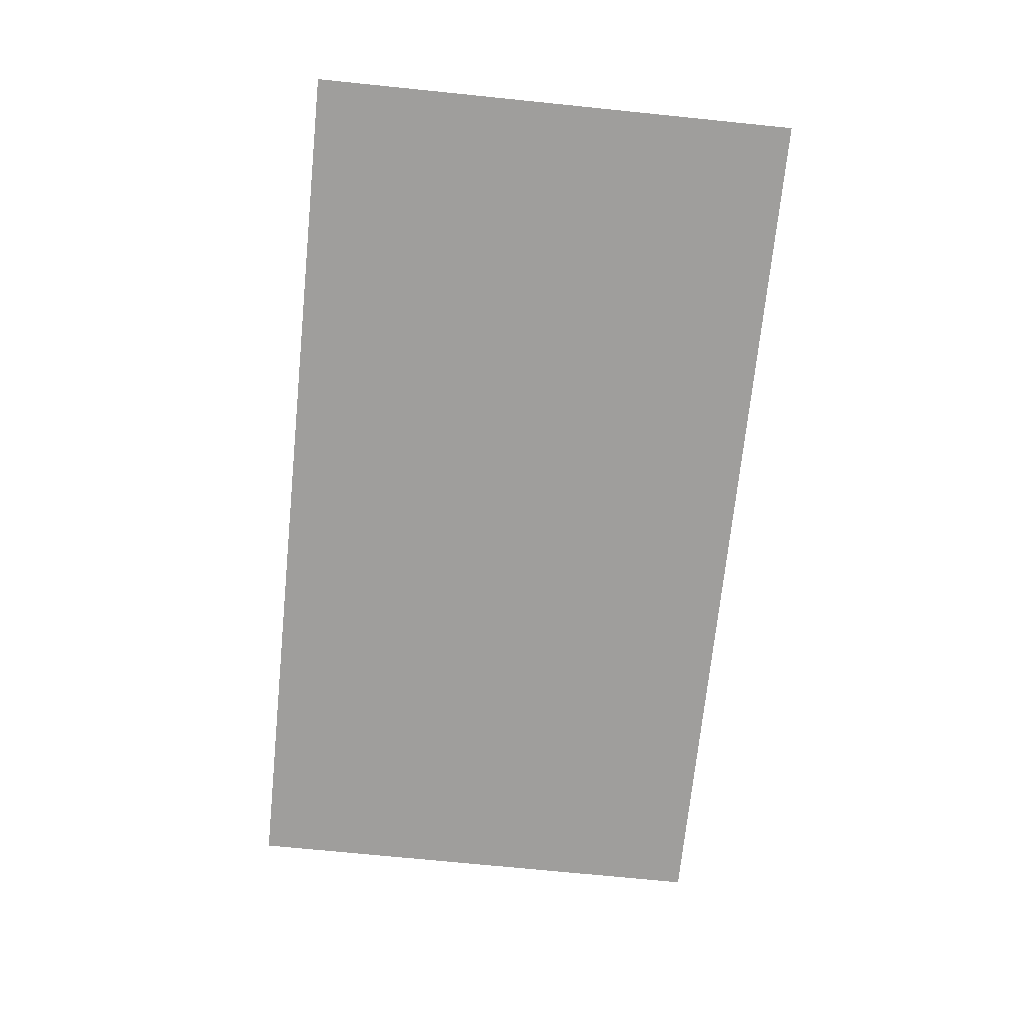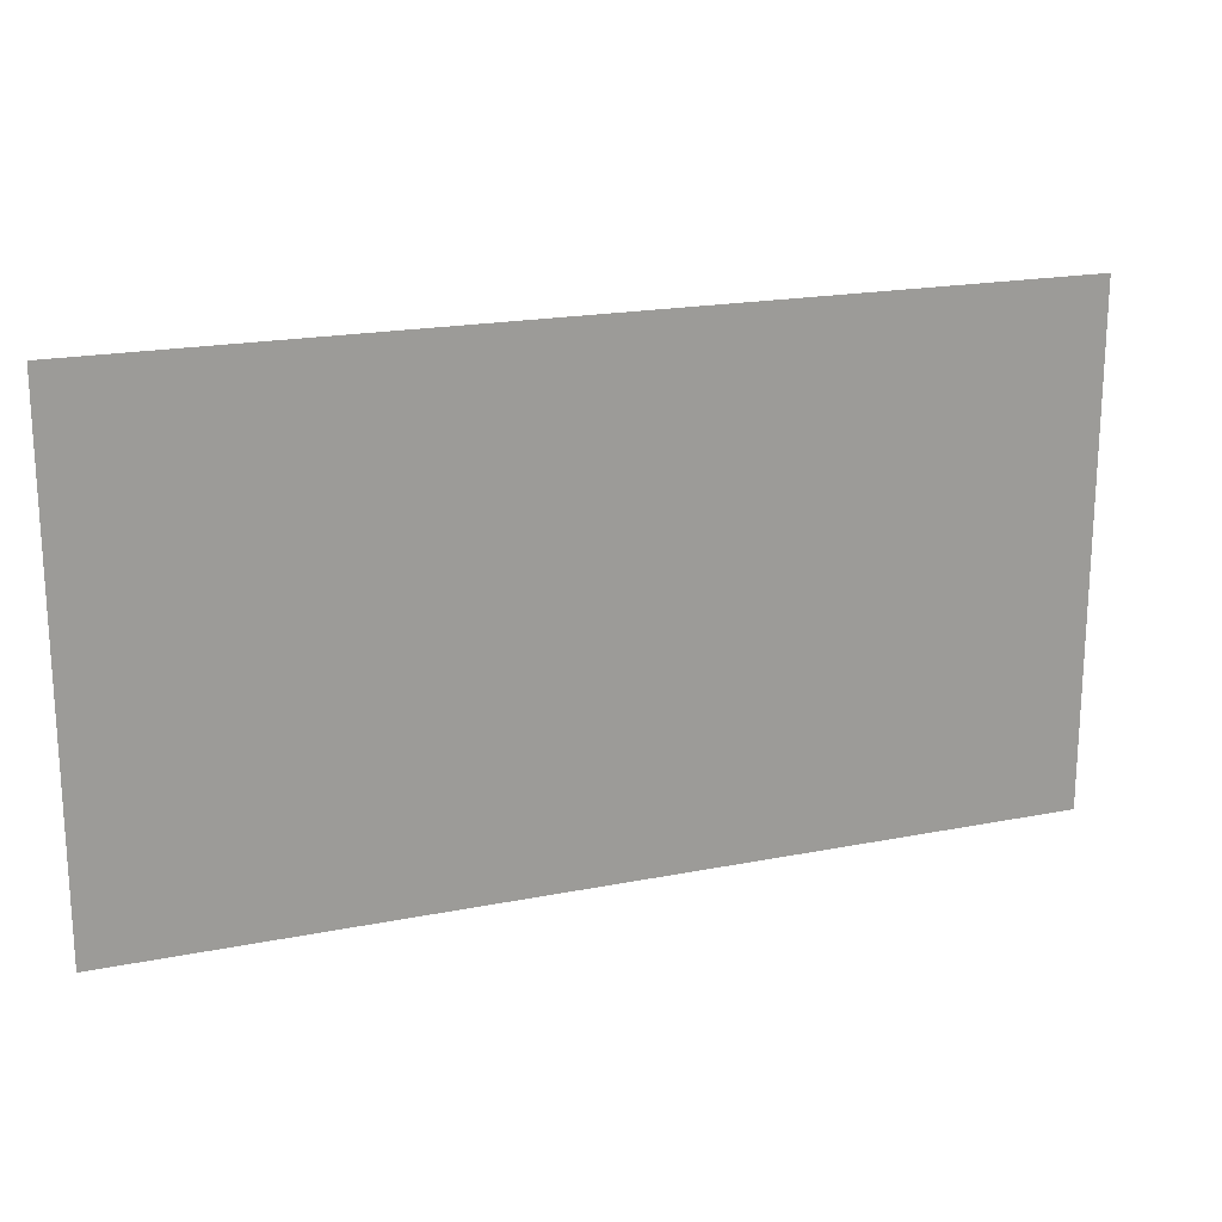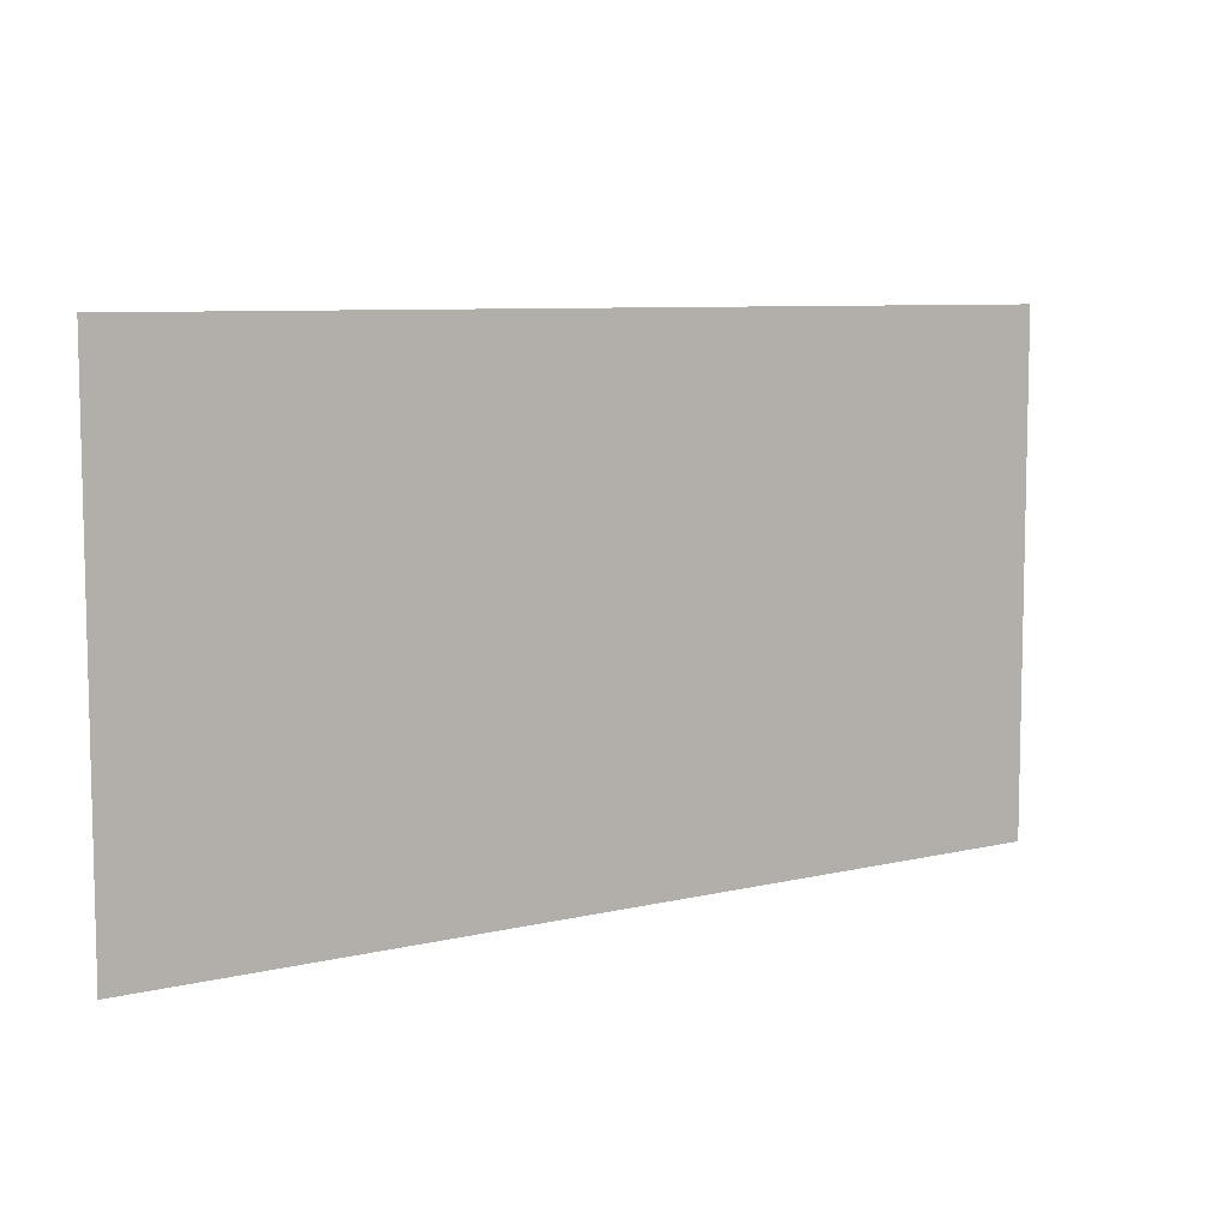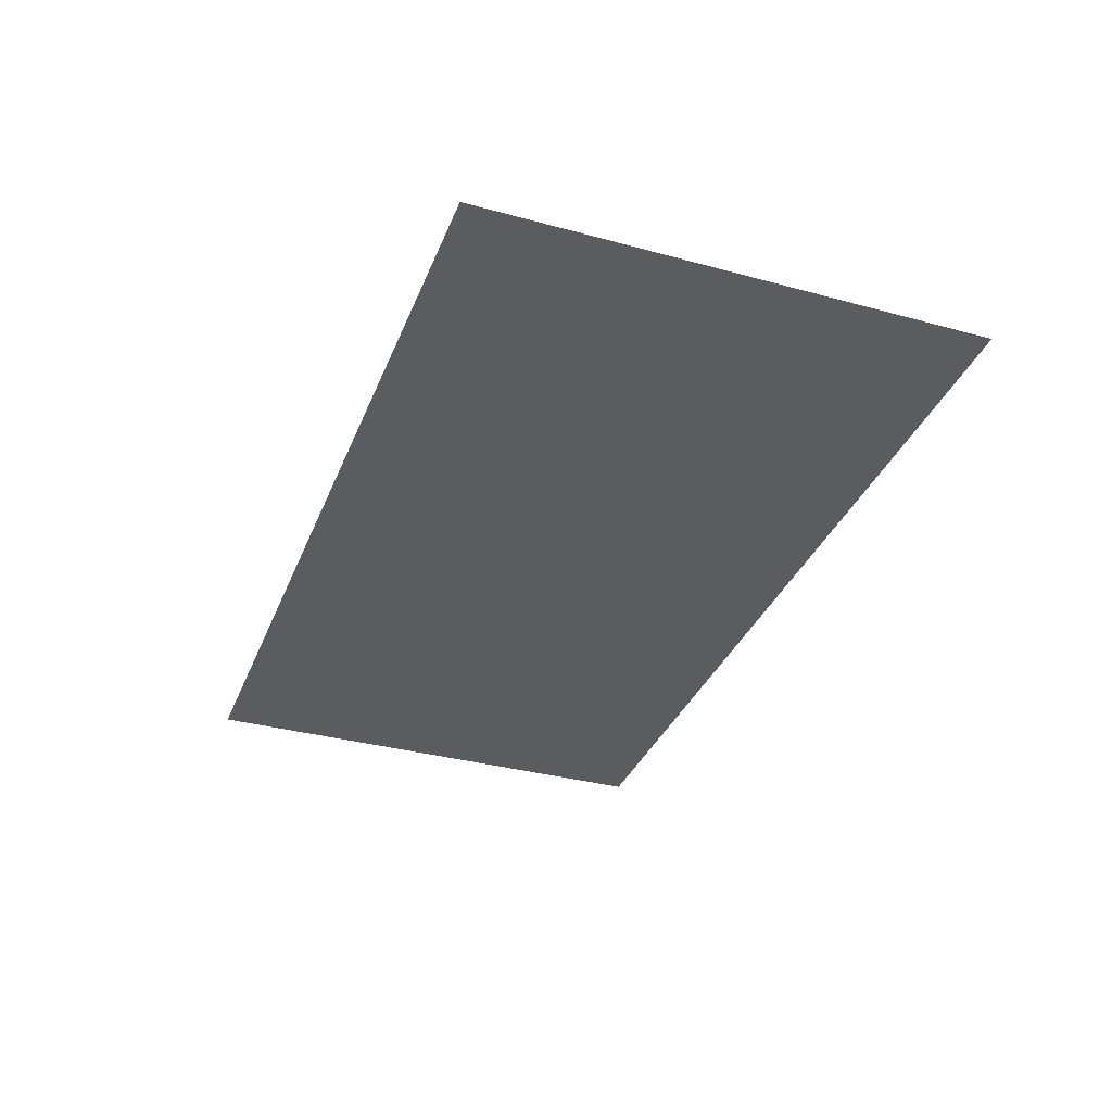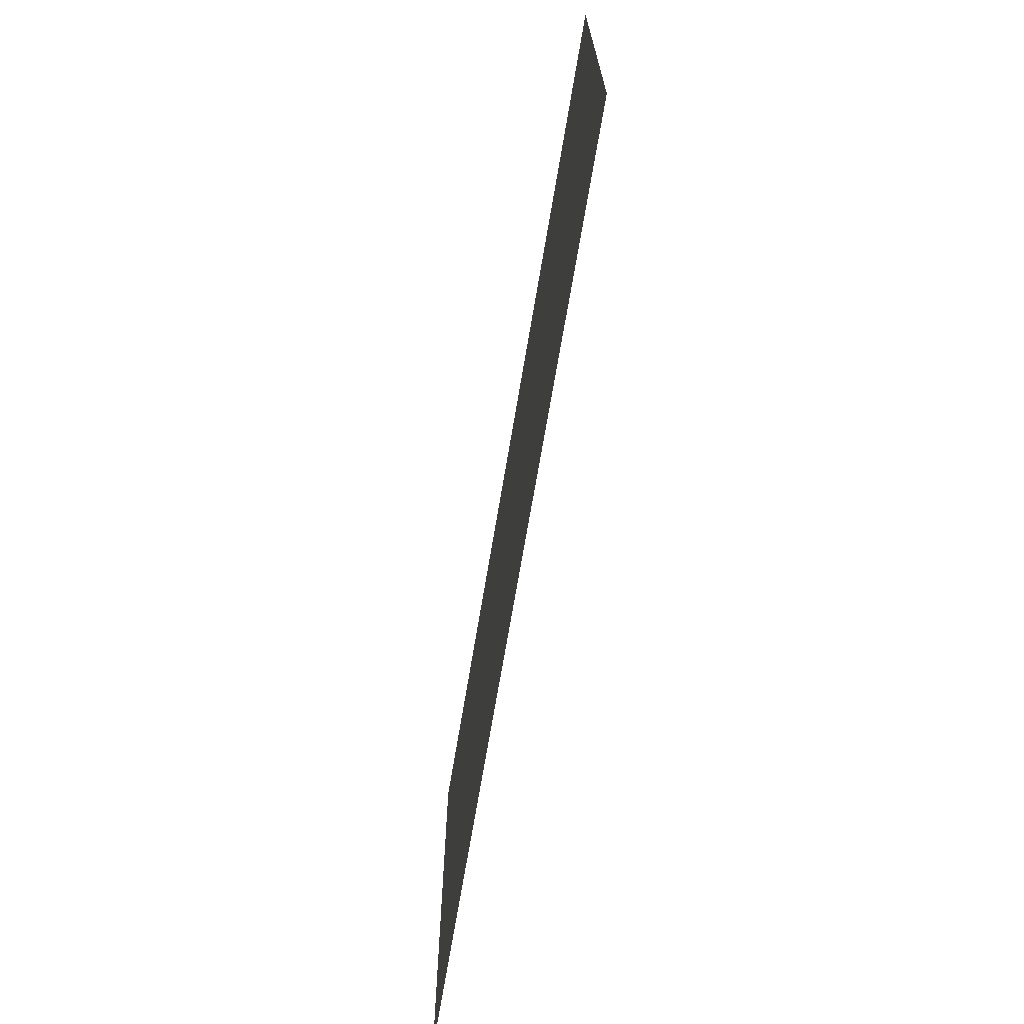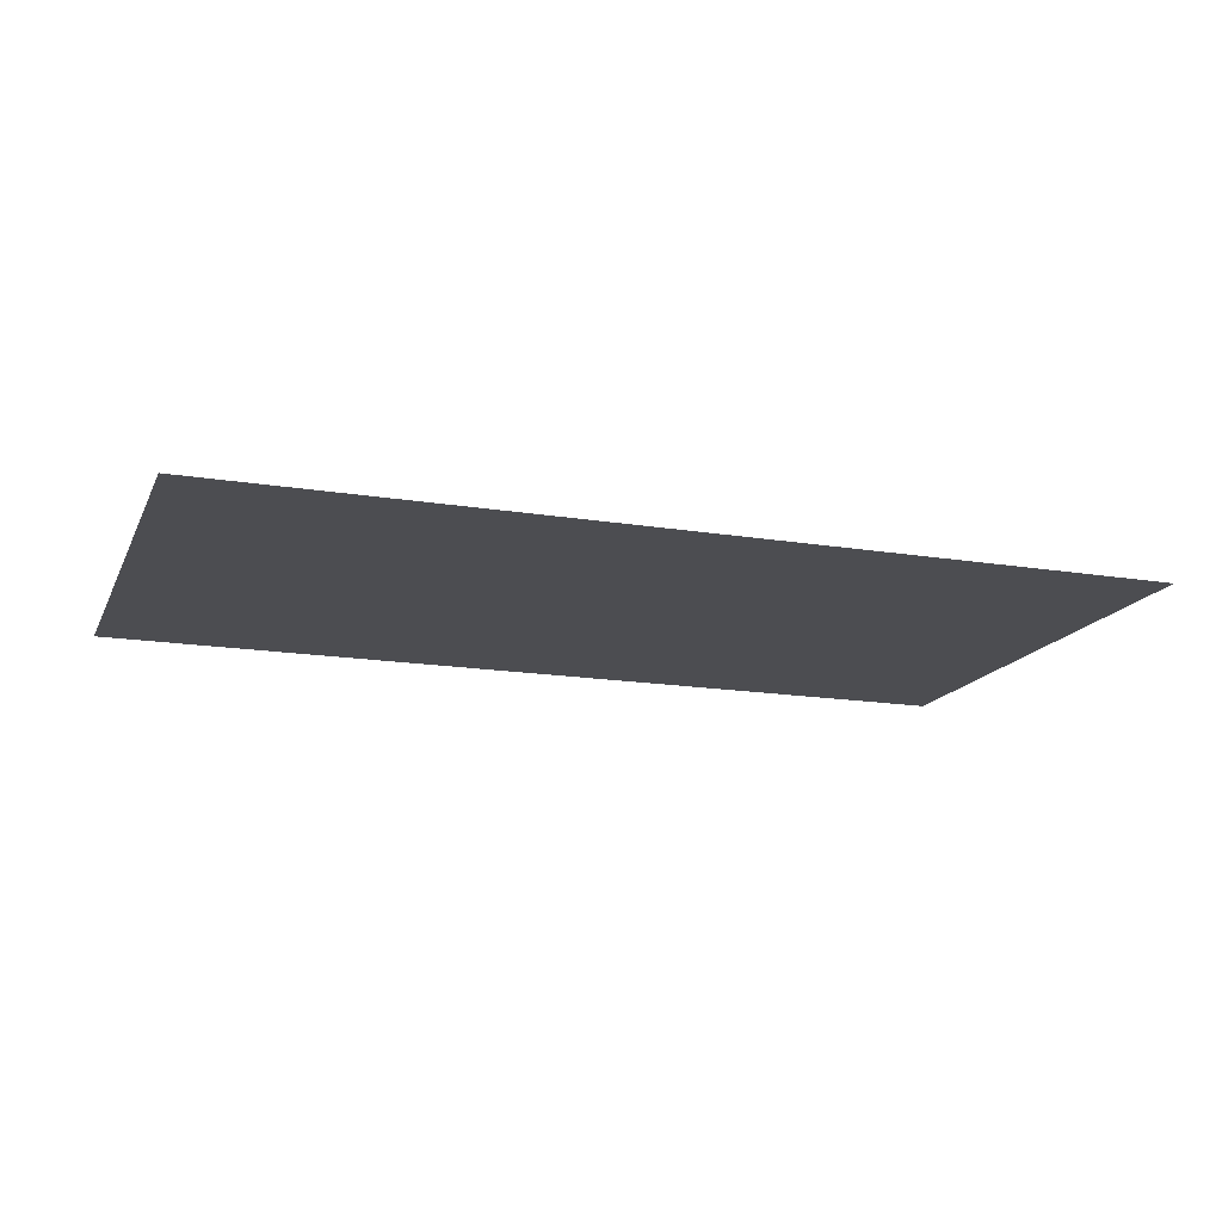
<metadata>
{"format":"obj","ext":"obj","renderer":"f3d","projection":"perspective","resolution":1024,"background":"white","views":[{"elev":-70.9,"azim":-95.8,"up":"+Z"},{"elev":19.4,"azim":159.5,"up":"+Y"},{"elev":7.9,"azim":-33.8,"up":"+Y"},{"elev":-34.6,"azim":-110.0,"up":"+Z"},{"elev":-69.3,"azim":-99.5,"up":"+Y"},{"elev":-16.2,"azim":-18.8,"up":"+Z"}]}
</metadata>
<code>
v -43.08 -16.39 0.05
v -0.79 -16.39 0.05
v -0.805 6.816 0.05
v -43.08 6.816 0.05
g Terrain_1615_6
f 1 3 2
f 4 3 1

</code>
